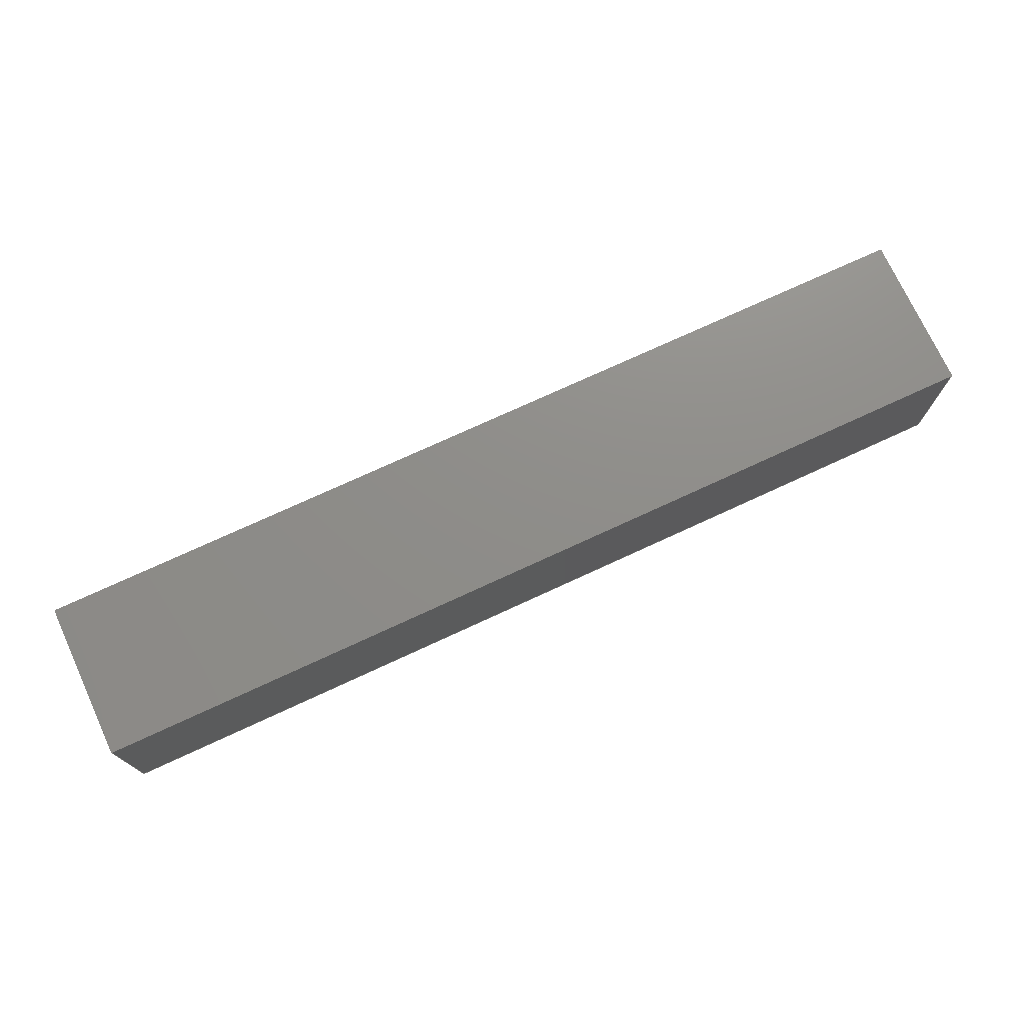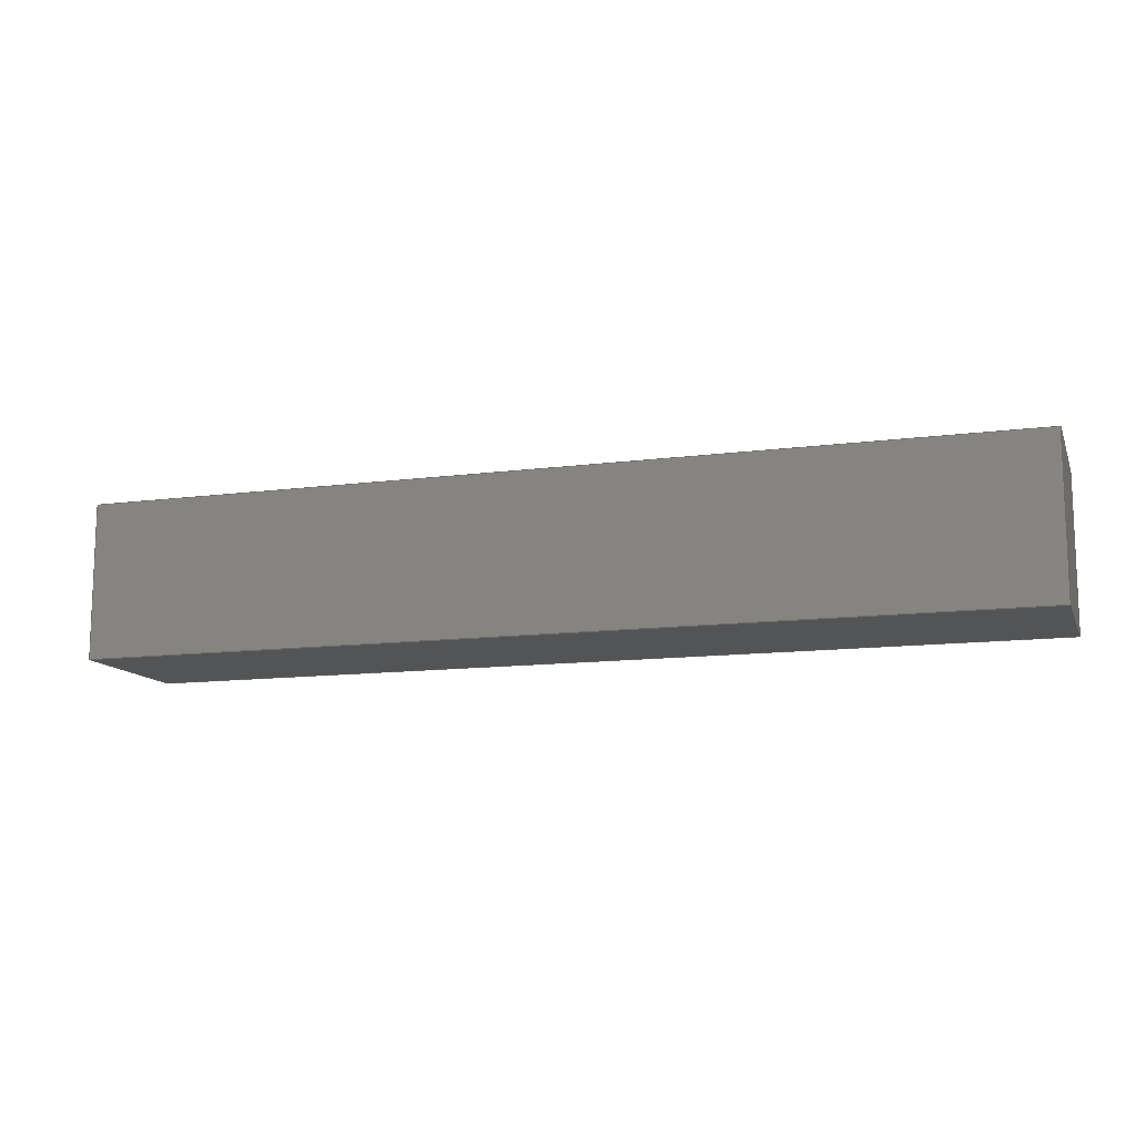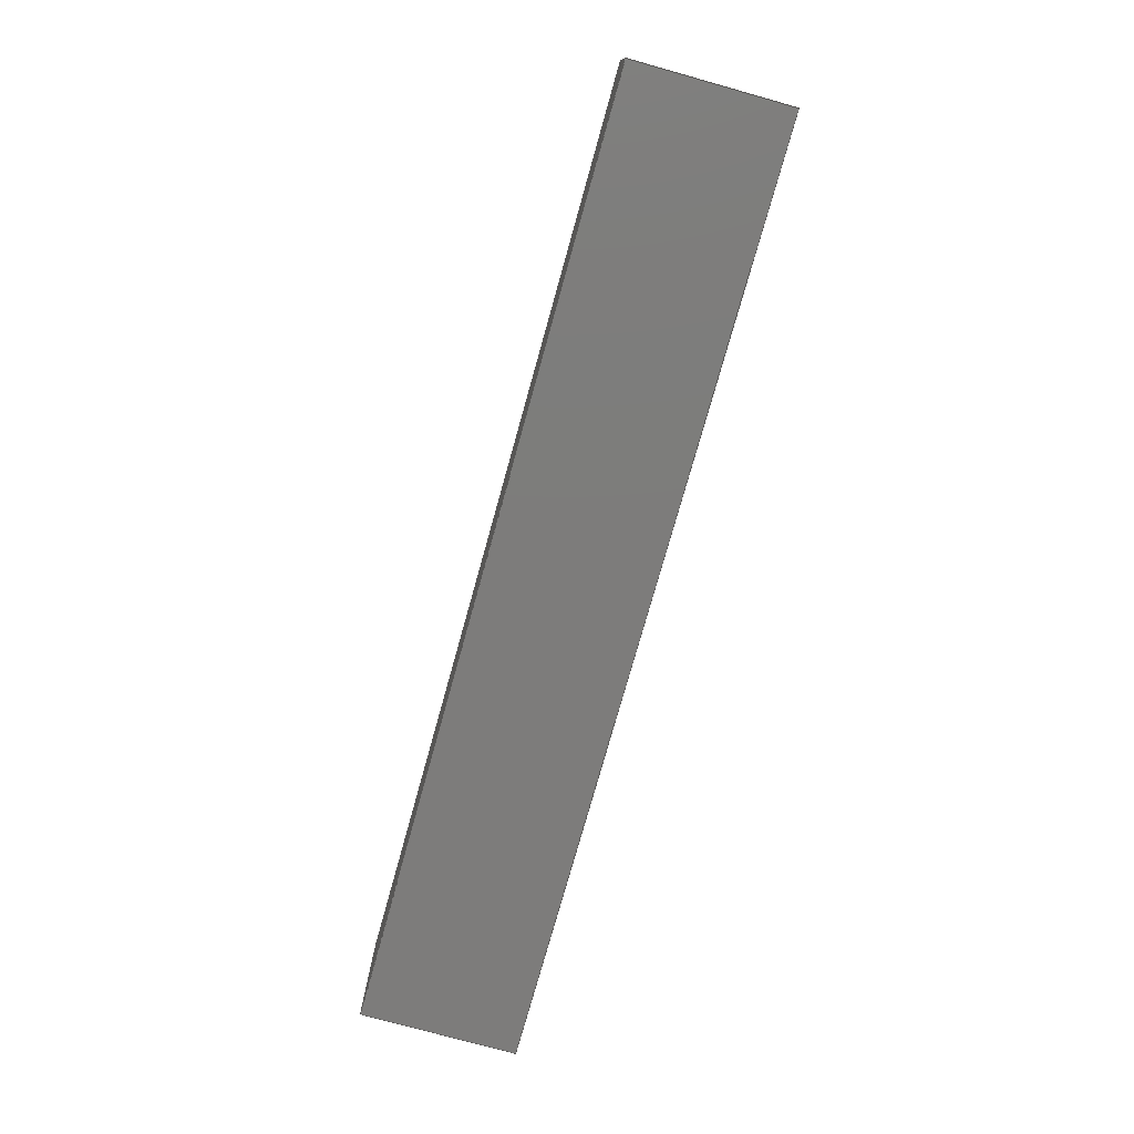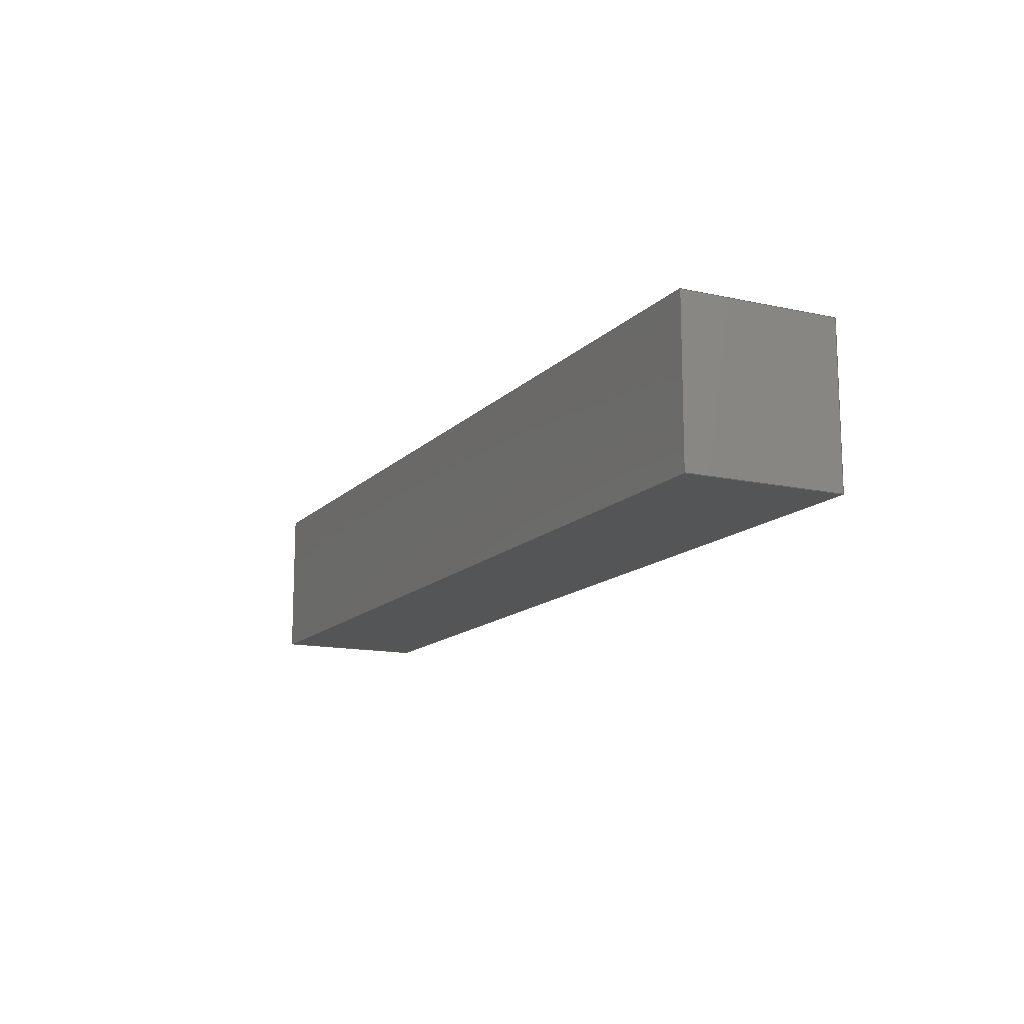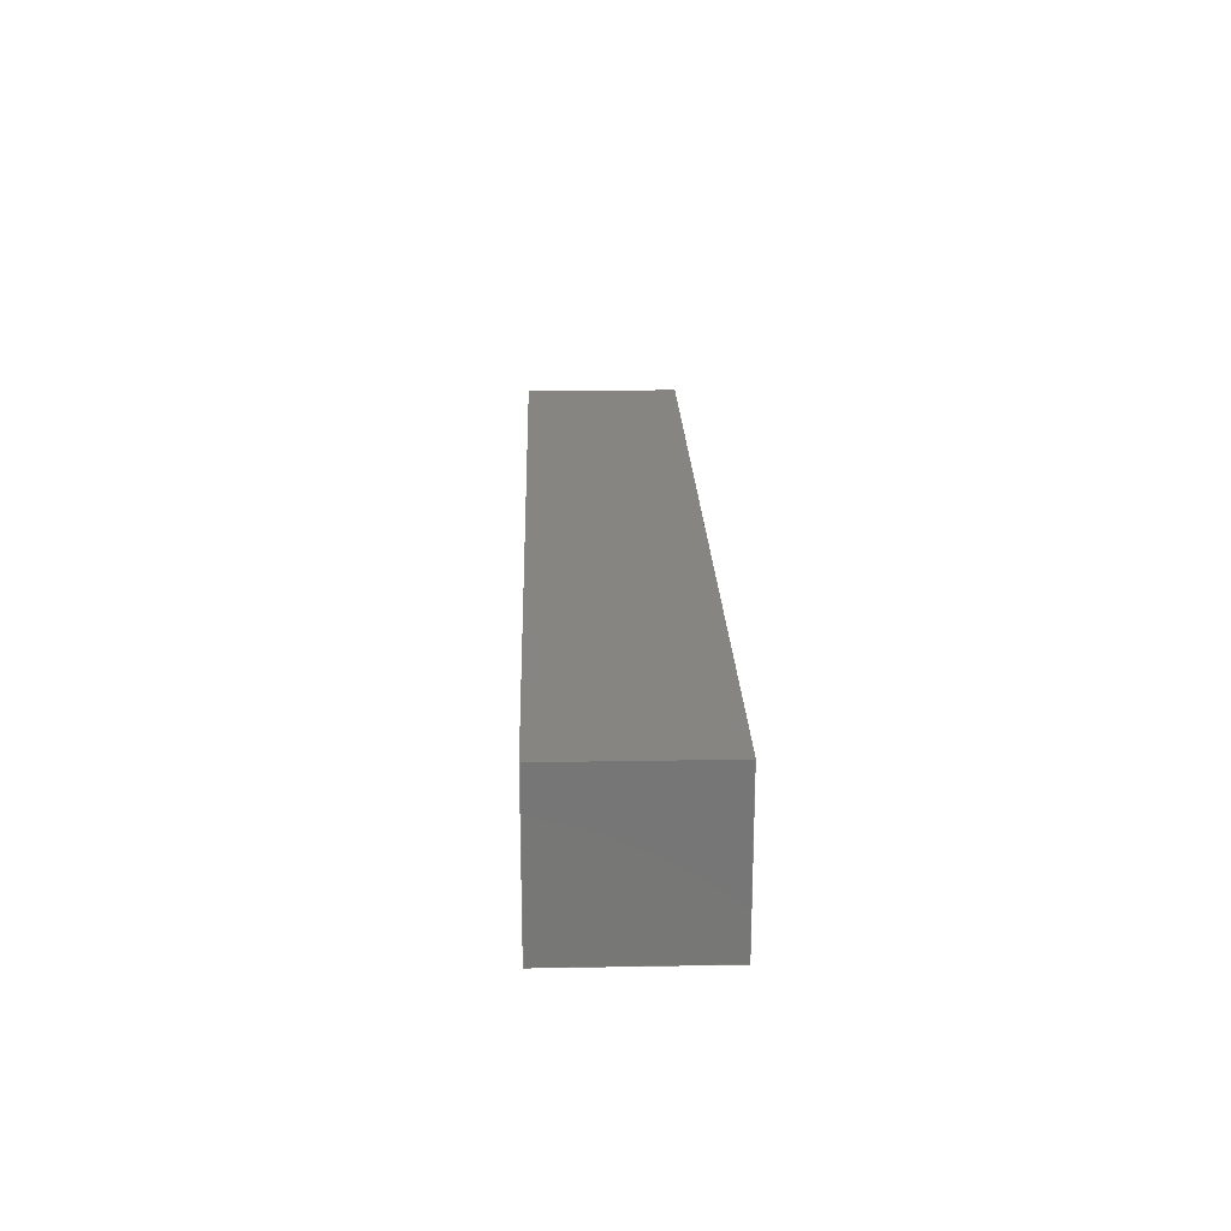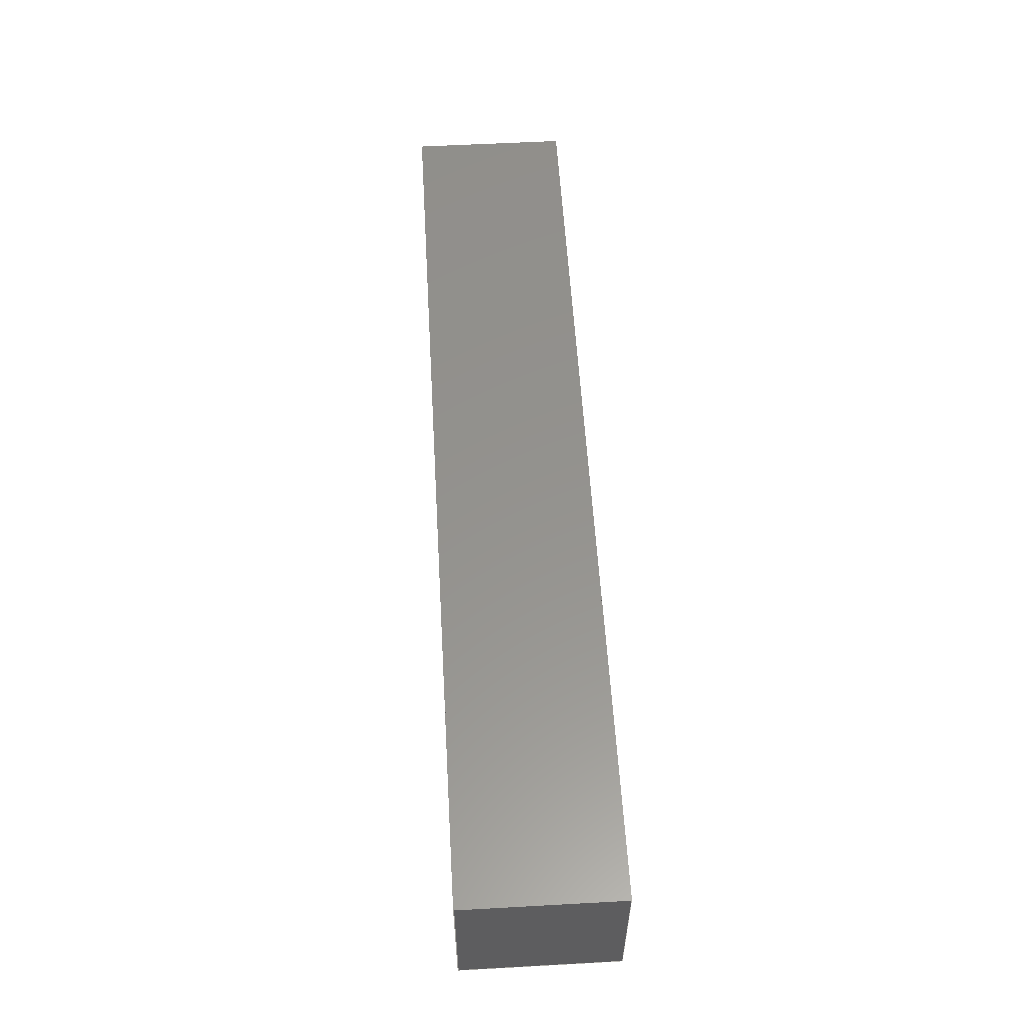
<metadata>
{"format":"step","ext":"step","renderer":"f3d","projection":"perspective","resolution":1024,"background":"white","views":[{"elev":74.0,"azim":155.2,"up":"+Z"},{"elev":-12.3,"azim":-162.8,"up":"+Z"},{"elev":-76.1,"azim":74.4,"up":"+Y"},{"elev":-13.7,"azim":-116.4,"up":"+Z"},{"elev":21.2,"azim":88.2,"up":"+Z"},{"elev":56.3,"azim":86.7,"up":"+Z"}]}
</metadata>
<code>
ISO-10303-21;
DATA;
#1 = APPLICATION_PROTOCOL_DEFINITION('international standard',
  'automotive_design',2000,#2);
#2 = APPLICATION_CONTEXT(
  'core data for automotive mechanical design processes');
#3 = SHAPE_DEFINITION_REPRESENTATION(#4,#10);
#4 = PRODUCT_DEFINITION_SHAPE('','',#5);
#5 = PRODUCT_DEFINITION('design','',#6,#9);
#6 = PRODUCT_DEFINITION_FORMATION('','',#7);
#7 = PRODUCT('F2','F2','',(#8));
#8 = PRODUCT_CONTEXT('',#2,'mechanical');
#9 = PRODUCT_DEFINITION_CONTEXT('part definition',#2,'design');
#10 = SHAPE_REPRESENTATION('',(#11,#15),#19);
#11 = AXIS2_PLACEMENT_3D('',#12,#13,#14);
#12 = CARTESIAN_POINT('',(0,0,0));
#13 = DIRECTION('',(0,0,1));
#14 = DIRECTION('',(1,0,-0));
#15 = AXIS2_PLACEMENT_3D('',#16,#17,#18);
#16 = CARTESIAN_POINT('',(-2.49,3.191,8.611)
  );
#17 = DIRECTION('',(0,0,1));
#18 = DIRECTION('',(1,0,0));
#19 = ( GEOMETRIC_REPRESENTATION_CONTEXT(3) 
GLOBAL_UNCERTAINTY_ASSIGNED_CONTEXT((#23)) GLOBAL_UNIT_ASSIGNED_CONTEXT(
(#20,#21,#22)) REPRESENTATION_CONTEXT('Context #1',
  '3D Context with UNIT and UNCERTAINTY') );
#20 = ( LENGTH_UNIT() NAMED_UNIT(*) SI_UNIT(.MILLI.,.METRE.) );
#21 = ( NAMED_UNIT(*) PLANE_ANGLE_UNIT() SI_UNIT($,.RADIAN.) );
#22 = ( NAMED_UNIT(*) SI_UNIT($,.STERADIAN.) SOLID_ANGLE_UNIT() );
#23 = UNCERTAINTY_MEASURE_WITH_UNIT(LENGTH_MEASURE(1e-07),#20,
  'distance_accuracy_value','confusion accuracy');
#24 = PRODUCT_RELATED_PRODUCT_CATEGORY('part',$,(#7));
#25 = SHAPE_DEFINITION_REPRESENTATION(#26,#32);
#26 = PRODUCT_DEFINITION_SHAPE('','',#27);
#27 = PRODUCT_DEFINITION('design','',#28,#31);
#28 = PRODUCT_DEFINITION_FORMATION('','',#29);
#29 = PRODUCT('F2_','F2_','',(#30));
#30 = PRODUCT_CONTEXT('',#2,'mechanical');
#31 = PRODUCT_DEFINITION_CONTEXT('part definition',#2,'design');
#32 = ADVANCED_BREP_SHAPE_REPRESENTATION('',(#11,#33),#183);
#33 = MANIFOLD_SOLID_BREP('',#34);
#34 = CLOSED_SHELL('',(#35,#75,#106,#137,#159,#171));
#35 = ADVANCED_FACE('',(#36),#70,.F.);
#36 = FACE_BOUND('',#37,.T.);
#37 = EDGE_LOOP('',(#38,#48,#56,#64));
#38 = ORIENTED_EDGE('',*,*,#39,.T.);
#39 = EDGE_CURVE('',#40,#42,#44,.T.);
#40 = VERTEX_POINT('',#41);
#41 = CARTESIAN_POINT('',(-1150,12.5,375));
#42 = VERTEX_POINT('',#43);
#43 = CARTESIAN_POINT('',(-1150,12.5,350));
#44 = LINE('',#45,#46);
#45 = CARTESIAN_POINT('',(-1150,12.5,375));
#46 = VECTOR('',#47,1);
#47 = DIRECTION('',(0,0,-1));
#48 = ORIENTED_EDGE('',*,*,#49,.F.);
#49 = EDGE_CURVE('',#50,#42,#52,.T.);
#50 = VERTEX_POINT('',#51);
#51 = CARTESIAN_POINT('',(-1299,12.5,350));
#52 = LINE('',#53,#54);
#53 = CARTESIAN_POINT('',(-1299,12.5,350));
#54 = VECTOR('',#55,1);
#55 = DIRECTION('',(1,-0,0));
#56 = ORIENTED_EDGE('',*,*,#57,.F.);
#57 = EDGE_CURVE('',#58,#50,#60,.T.);
#58 = VERTEX_POINT('',#59);
#59 = CARTESIAN_POINT('',(-1299,12.5,375));
#60 = LINE('',#61,#62);
#61 = CARTESIAN_POINT('',(-1299,12.5,375));
#62 = VECTOR('',#63,1);
#63 = DIRECTION('',(0,0,-1));
#64 = ORIENTED_EDGE('',*,*,#65,.T.);
#65 = EDGE_CURVE('',#58,#40,#66,.T.);
#66 = LINE('',#67,#68);
#67 = CARTESIAN_POINT('',(-1299,12.5,375));
#68 = VECTOR('',#69,1);
#69 = DIRECTION('',(1,-0,0));
#70 = PLANE('',#71);
#71 = AXIS2_PLACEMENT_3D('',#72,#73,#74);
#72 = CARTESIAN_POINT('',(-1299,12.5,362.5));
#73 = DIRECTION('',(-0,-1,0));
#74 = DIRECTION('',(1,0,0));
#75 = ADVANCED_FACE('',(#76),#101,.F.);
#76 = FACE_BOUND('',#77,.T.);
#77 = EDGE_LOOP('',(#78,#86,#94,#100));
#78 = ORIENTED_EDGE('',*,*,#79,.T.);
#79 = EDGE_CURVE('',#42,#80,#82,.T.);
#80 = VERTEX_POINT('',#81);
#81 = CARTESIAN_POINT('',(-1150,-12.5,350));
#82 = LINE('',#83,#84);
#83 = CARTESIAN_POINT('',(-1150,12.5,350));
#84 = VECTOR('',#85,1);
#85 = DIRECTION('',(0,-1,0));
#86 = ORIENTED_EDGE('',*,*,#87,.F.);
#87 = EDGE_CURVE('',#88,#80,#90,.T.);
#88 = VERTEX_POINT('',#89);
#89 = CARTESIAN_POINT('',(-1299,-12.5,350));
#90 = LINE('',#91,#92);
#91 = CARTESIAN_POINT('',(-1299,-12.5,350));
#92 = VECTOR('',#93,1);
#93 = DIRECTION('',(1,-0,0));
#94 = ORIENTED_EDGE('',*,*,#95,.F.);
#95 = EDGE_CURVE('',#50,#88,#96,.T.);
#96 = LINE('',#97,#98);
#97 = CARTESIAN_POINT('',(-1299,12.5,350));
#98 = VECTOR('',#99,1);
#99 = DIRECTION('',(0,-1,0));
#100 = ORIENTED_EDGE('',*,*,#49,.T.);
#101 = PLANE('',#102);
#102 = AXIS2_PLACEMENT_3D('',#103,#104,#105);
#103 = CARTESIAN_POINT('',(-1299,-0,350));
#104 = DIRECTION('',(0,0,1));
#105 = DIRECTION('',(1,0,-0));
#106 = ADVANCED_FACE('',(#107),#132,.F.);
#107 = FACE_BOUND('',#108,.T.);
#108 = EDGE_LOOP('',(#109,#117,#125,#131));
#109 = ORIENTED_EDGE('',*,*,#110,.T.);
#110 = EDGE_CURVE('',#80,#111,#113,.T.);
#111 = VERTEX_POINT('',#112);
#112 = CARTESIAN_POINT('',(-1150,-12.5,375));
#113 = LINE('',#114,#115);
#114 = CARTESIAN_POINT('',(-1150,-12.5,350));
#115 = VECTOR('',#116,1);
#116 = DIRECTION('',(0,0,1));
#117 = ORIENTED_EDGE('',*,*,#118,.F.);
#118 = EDGE_CURVE('',#119,#111,#121,.T.);
#119 = VERTEX_POINT('',#120);
#120 = CARTESIAN_POINT('',(-1299,-12.5,375));
#121 = LINE('',#122,#123);
#122 = CARTESIAN_POINT('',(-1299,-12.5,375));
#123 = VECTOR('',#124,1);
#124 = DIRECTION('',(1,-0,0));
#125 = ORIENTED_EDGE('',*,*,#126,.F.);
#126 = EDGE_CURVE('',#88,#119,#127,.T.);
#127 = LINE('',#128,#129);
#128 = CARTESIAN_POINT('',(-1299,-12.5,350));
#129 = VECTOR('',#130,1);
#130 = DIRECTION('',(0,0,1));
#131 = ORIENTED_EDGE('',*,*,#87,.T.);
#132 = PLANE('',#133);
#133 = AXIS2_PLACEMENT_3D('',#134,#135,#136);
#134 = CARTESIAN_POINT('',(-1299,-12.5,362.5));
#135 = DIRECTION('',(0,1,0));
#136 = DIRECTION('',(-1,0,0));
#137 = ADVANCED_FACE('',(#138),#154,.F.);
#138 = FACE_BOUND('',#139,.T.);
#139 = EDGE_LOOP('',(#140,#146,#147,#153));
#140 = ORIENTED_EDGE('',*,*,#141,.T.);
#141 = EDGE_CURVE('',#111,#40,#142,.T.);
#142 = LINE('',#143,#144);
#143 = CARTESIAN_POINT('',(-1150,-12.5,375));
#144 = VECTOR('',#145,1);
#145 = DIRECTION('',(0,1,0));
#146 = ORIENTED_EDGE('',*,*,#65,.F.);
#147 = ORIENTED_EDGE('',*,*,#148,.F.);
#148 = EDGE_CURVE('',#119,#58,#149,.T.);
#149 = LINE('',#150,#151);
#150 = CARTESIAN_POINT('',(-1299,-12.5,375));
#151 = VECTOR('',#152,1);
#152 = DIRECTION('',(0,1,0));
#153 = ORIENTED_EDGE('',*,*,#118,.T.);
#154 = PLANE('',#155);
#155 = AXIS2_PLACEMENT_3D('',#156,#157,#158);
#156 = CARTESIAN_POINT('',(-1299,-0,375));
#157 = DIRECTION('',(0,0,-1));
#158 = DIRECTION('',(-1,0,0));
#159 = ADVANCED_FACE('',(#160),#166,.T.);
#160 = FACE_BOUND('',#161,.T.);
#161 = EDGE_LOOP('',(#162,#163,#164,#165));
#162 = ORIENTED_EDGE('',*,*,#57,.T.);
#163 = ORIENTED_EDGE('',*,*,#95,.T.);
#164 = ORIENTED_EDGE('',*,*,#126,.T.);
#165 = ORIENTED_EDGE('',*,*,#148,.T.);
#166 = PLANE('',#167);
#167 = AXIS2_PLACEMENT_3D('',#168,#169,#170);
#168 = CARTESIAN_POINT('',(-1299,-0,362.5));
#169 = DIRECTION('',(-1,0,0));
#170 = DIRECTION('',(0,0,1));
#171 = ADVANCED_FACE('',(#172),#178,.F.);
#172 = FACE_BOUND('',#173,.T.);
#173 = EDGE_LOOP('',(#174,#175,#176,#177));
#174 = ORIENTED_EDGE('',*,*,#39,.F.);
#175 = ORIENTED_EDGE('',*,*,#141,.F.);
#176 = ORIENTED_EDGE('',*,*,#110,.F.);
#177 = ORIENTED_EDGE('',*,*,#79,.F.);
#178 = PLANE('',#179);
#179 = AXIS2_PLACEMENT_3D('',#180,#181,#182);
#180 = CARTESIAN_POINT('',(-1150,-0,362.5));
#181 = DIRECTION('',(-1,0,0));
#182 = DIRECTION('',(0,0,1));
#183 = ( GEOMETRIC_REPRESENTATION_CONTEXT(3) 
GLOBAL_UNCERTAINTY_ASSIGNED_CONTEXT((#187)) GLOBAL_UNIT_ASSIGNED_CONTEXT
((#184,#185,#186)) REPRESENTATION_CONTEXT('Context #1',
  '3D Context with UNIT and UNCERTAINTY') );
#184 = ( LENGTH_UNIT() NAMED_UNIT(*) SI_UNIT(.MILLI.,.METRE.) );
#185 = ( NAMED_UNIT(*) PLANE_ANGLE_UNIT() SI_UNIT($,.RADIAN.) );
#186 = ( NAMED_UNIT(*) SI_UNIT($,.STERADIAN.) SOLID_ANGLE_UNIT() );
#187 = UNCERTAINTY_MEASURE_WITH_UNIT(LENGTH_MEASURE(1e-07),#184,
  'distance_accuracy_value','confusion accuracy');
#188 = CONTEXT_DEPENDENT_SHAPE_REPRESENTATION(#189,#191);
#189 = ( REPRESENTATION_RELATIONSHIP('','',#32,#10) 
REPRESENTATION_RELATIONSHIP_WITH_TRANSFORMATION(#190) 
SHAPE_REPRESENTATION_RELATIONSHIP() );
#190 = ITEM_DEFINED_TRANSFORMATION('','',#11,#15);
#191 = PRODUCT_DEFINITION_SHAPE('Placement','Placement of an item',#192
  );
#192 = NEXT_ASSEMBLY_USAGE_OCCURRENCE('9','F2_','',#5,#27,$);
#193 = PRODUCT_RELATED_PRODUCT_CATEGORY('part',$,(#29));
#194 = MECHANICAL_DESIGN_GEOMETRIC_PRESENTATION_REPRESENTATION('',(#195)
  ,#183);
#195 = STYLED_ITEM('color',(#196),#33);
#196 = PRESENTATION_STYLE_ASSIGNMENT((#197,#203));
#197 = SURFACE_STYLE_USAGE(.BOTH.,#198);
#198 = SURFACE_SIDE_STYLE('',(#199));
#199 = SURFACE_STYLE_FILL_AREA(#200);
#200 = FILL_AREA_STYLE('',(#201));
#201 = FILL_AREA_STYLE_COLOUR('',#202);
#202 = COLOUR_RGB('',0.4471,0.4745,0.502);
#203 = CURVE_STYLE('',#204,POSITIVE_LENGTH_MEASURE(0.1),#205);
#204 = DRAUGHTING_PRE_DEFINED_CURVE_FONT('continuous');
#205 = COLOUR_RGB('',0.09804,0.09804,
  0.09804);
ENDSEC;
END-ISO-10303-21;

</code>
